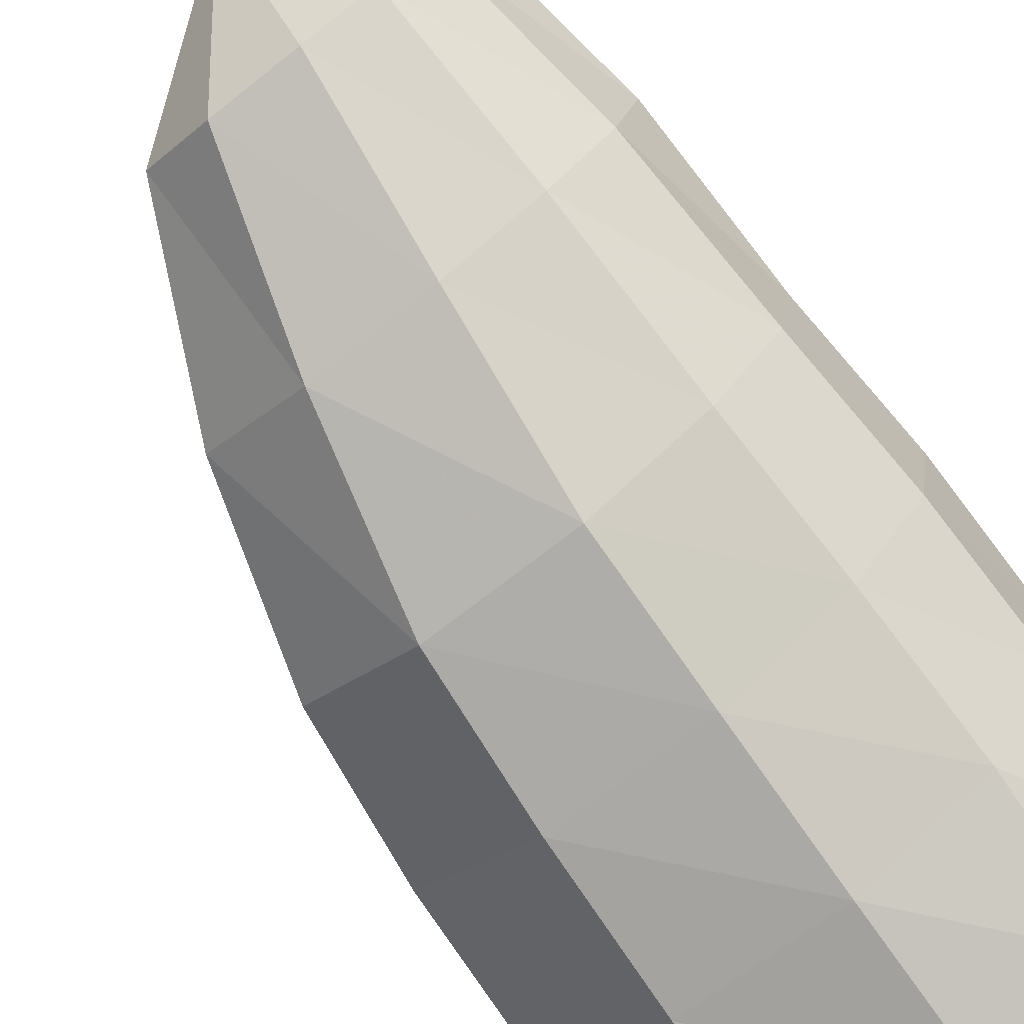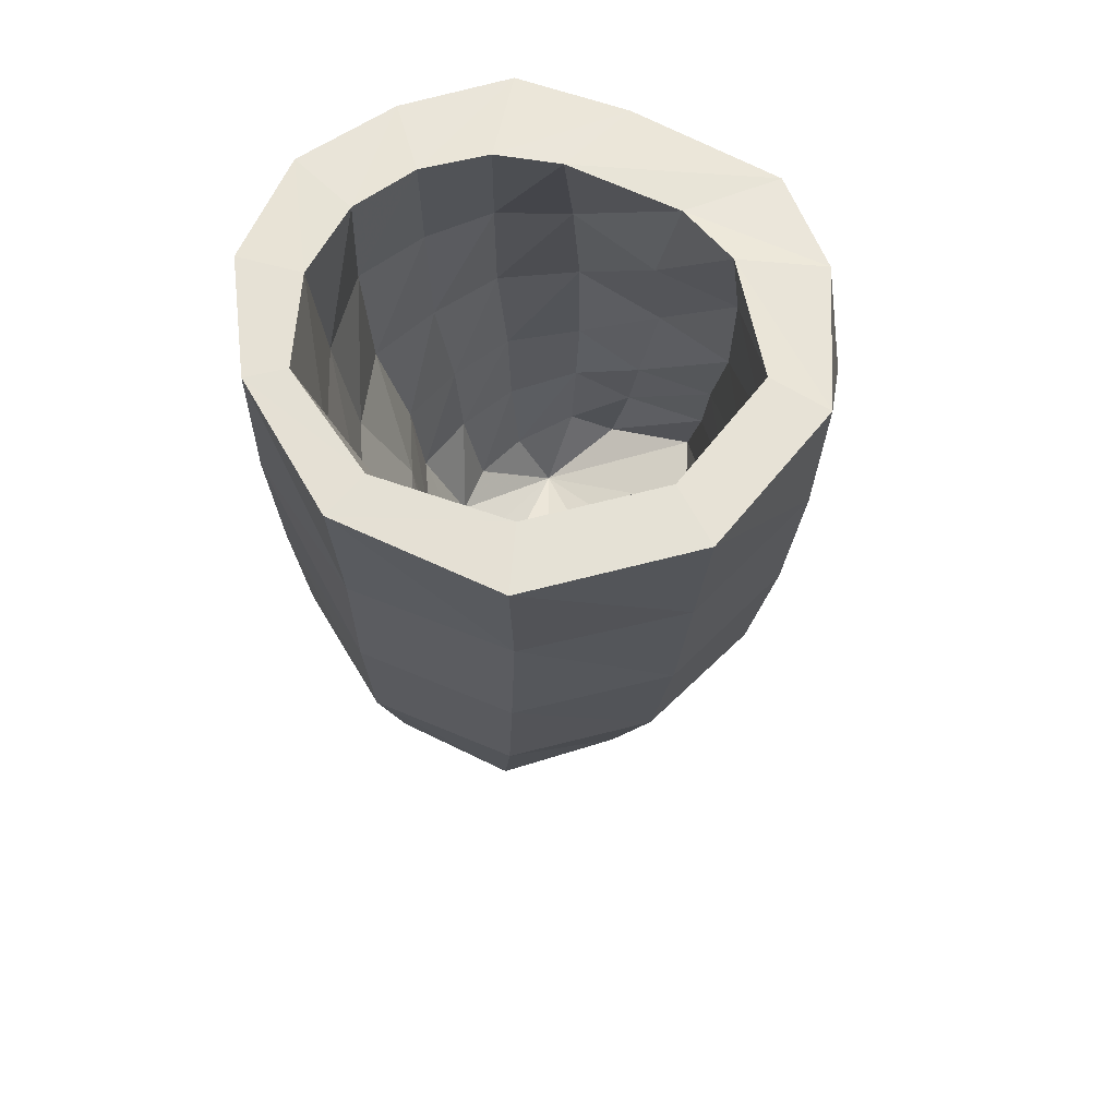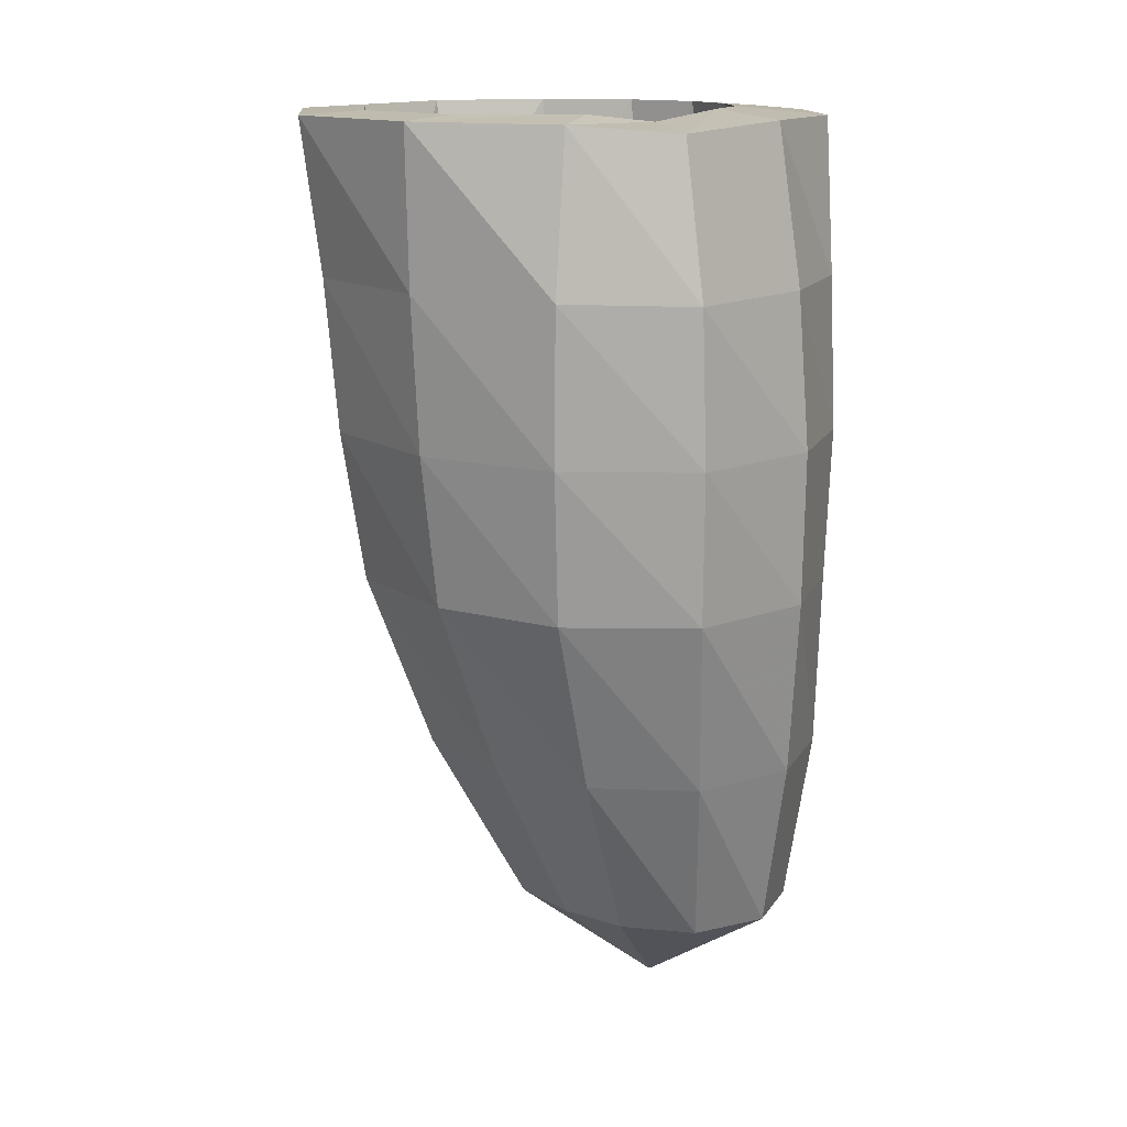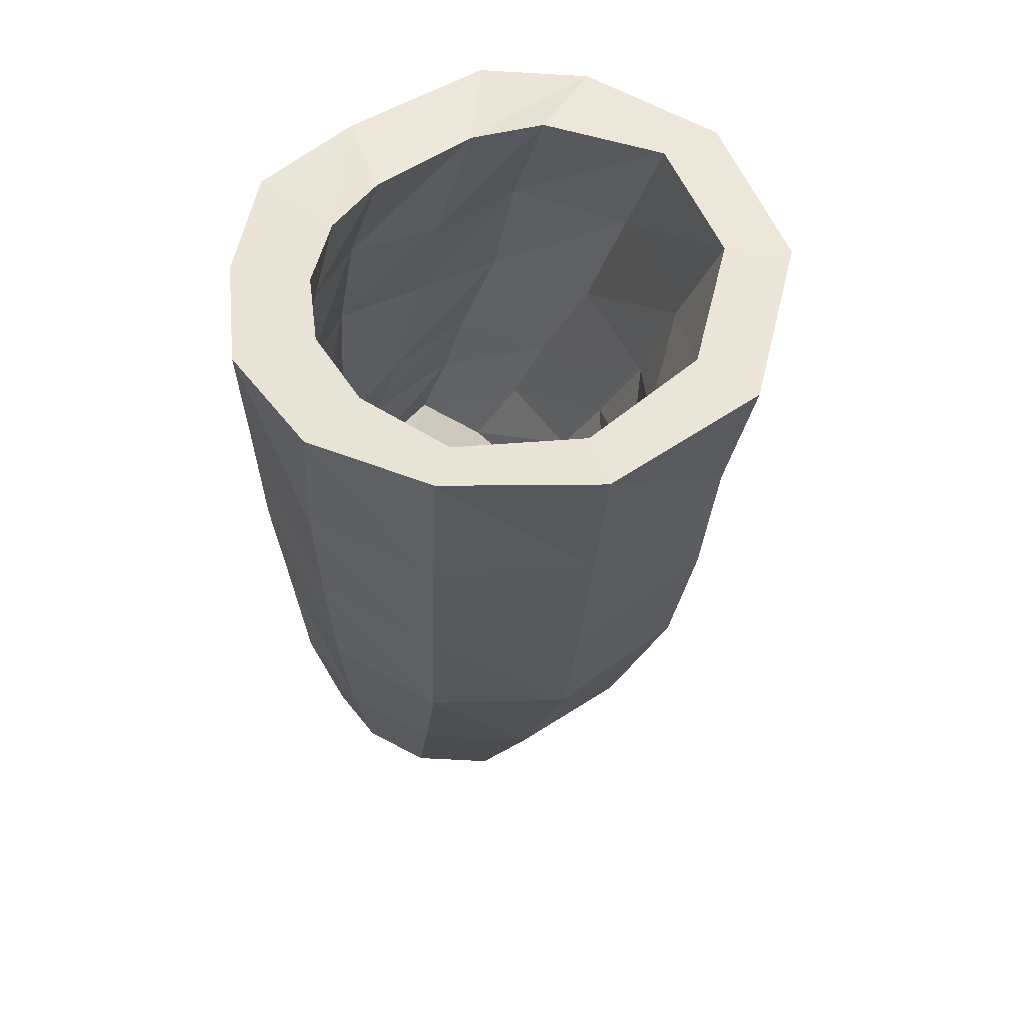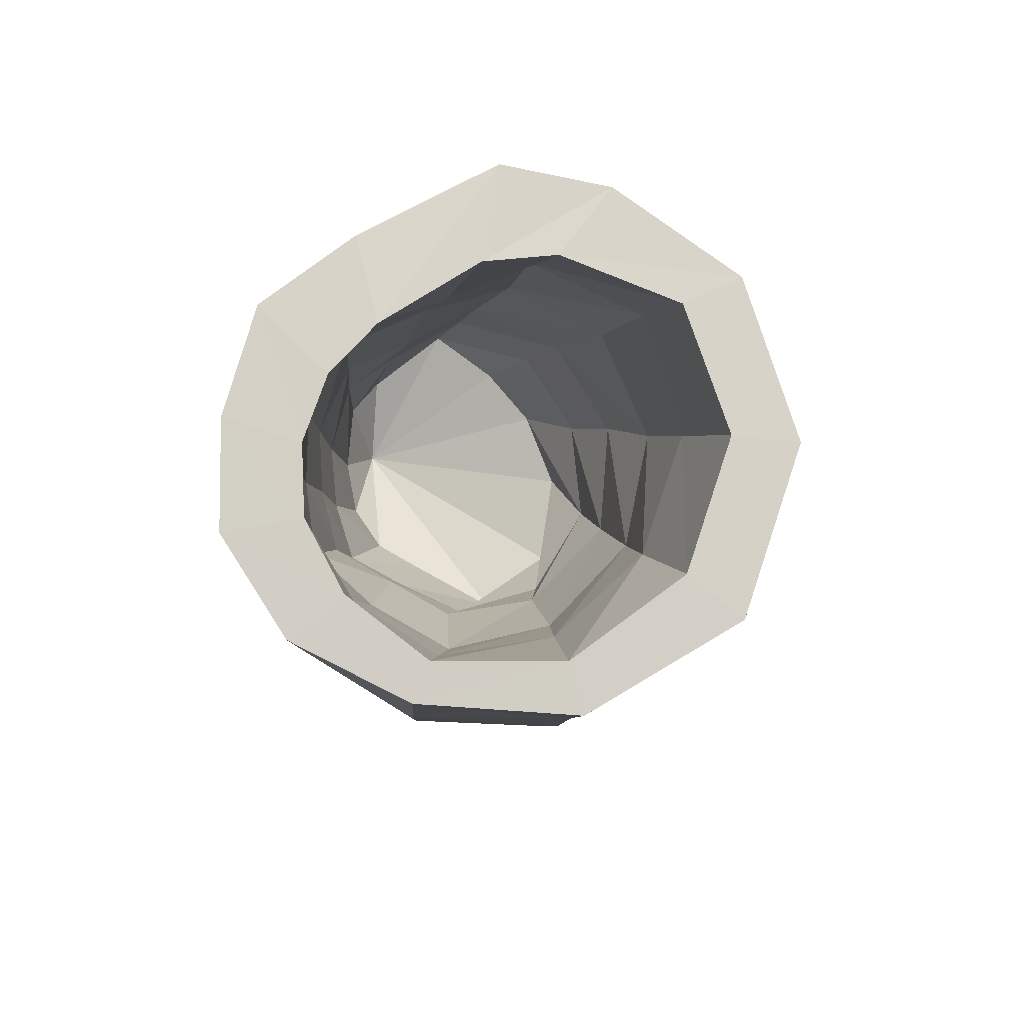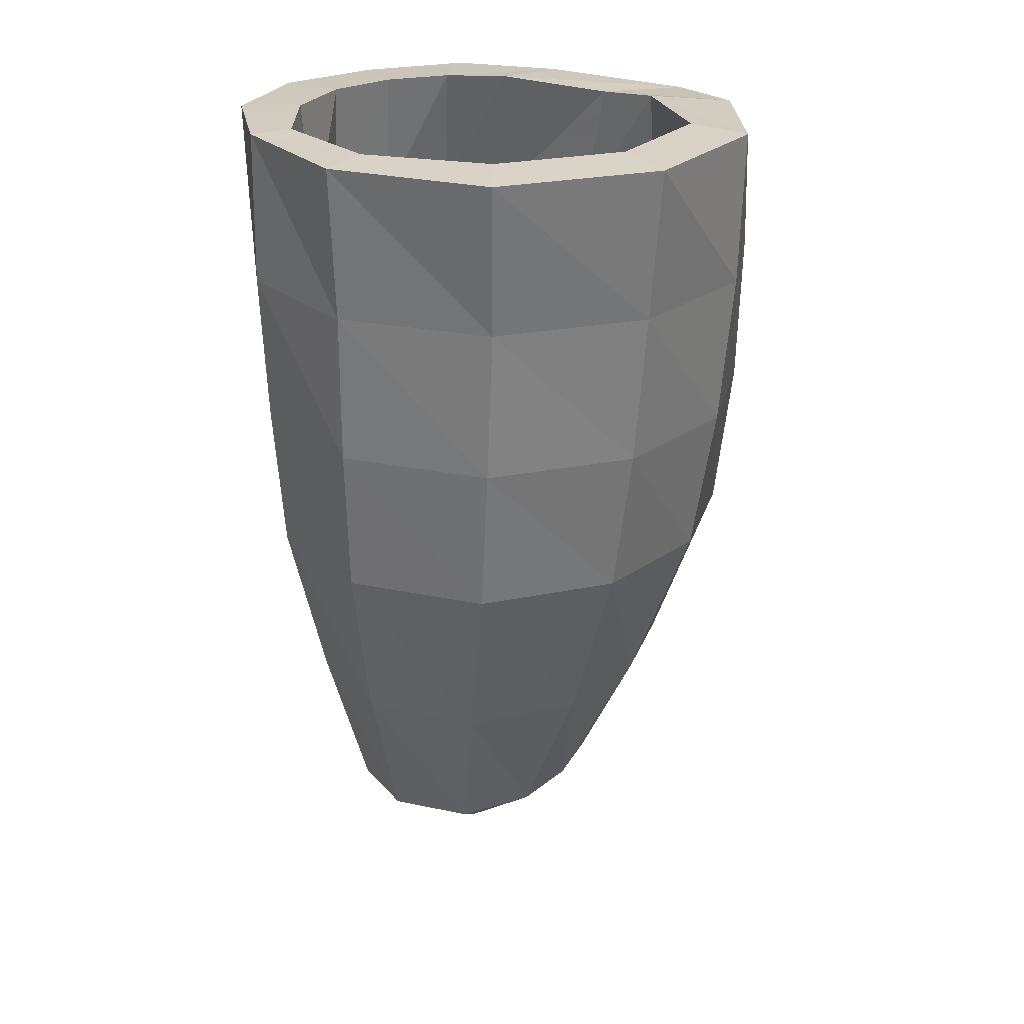
<metadata>
{"format":"obj","ext":"obj","renderer":"f3d","projection":"perspective","resolution":1024,"background":"white","views":[{"elev":-79.7,"azim":38.1,"up":"+Z"},{"elev":62.0,"azim":-113.4,"up":"+Y"},{"elev":13.8,"azim":-13.1,"up":"+Y"},{"elev":57.2,"azim":-174.4,"up":"+Y"},{"elev":79.1,"azim":-169.8,"up":"+Y"},{"elev":24.9,"azim":-117.8,"up":"+Y"}]}
</metadata>
<code>
v -0.8546 -1.162 1.333
v -1.484 -1.089 1.481
v -2.569 -1.089 1.246
v -3.142 -1.089 0.2137
v -2.968 -1.089 -0.9889
v -2.149 -1.089 -1.856
v -1.057 -1.089 -2.052
v -0.273 -1.089 -1.642
v 0.1709 -1.089 -1.081
v 0.3106 -1.089 -0.4673
v 0.2118 -1.089 0.1411
v -0.1072 -1.089 0.6315
v -0.5069 -2.405 1.309
v -1.195 -2.284 1.745
v -2.272 -2.284 1.453
v -2.794 -2.284 0.424
v -2.627 -2.284 -0.6808
v -1.996 -2.284 -1.526
v -1.045 -2.284 -1.862
v -0.2324 -2.284 -1.526
v 0.3561 -2.284 -1.053
v 0.5106 -2.284 -0.39
v 0.5099 -2.284 0.2504
v 0.231 -2.284 0.8664
v -0.243 -3.6 1.524
v -0.9877 -3.479 1.849
v -1.939 -3.479 1.543
v -2.527 -3.479 0.6572
v -2.501 -3.479 -0.4108
v -1.933 -3.479 -1.274
v -1.056 -3.479 -1.653
v -0.2841 -3.479 -1.376
v 0.3323 -3.479 -0.996
v 0.5418 -3.479 -0.3538
v 0.6632 -3.479 0.3108
v 0.4289 -3.479 1.024
v 0.009309 -4.795 1.471
v -0.6417 -4.553 1.905
v -1.508 -4.553 1.65
v -2.154 -4.553 0.9187
v -2.256 -4.553 -0.09441
v -1.714 -4.553 -0.9109
v -0.9277 -4.553 -1.19
v -0.3098 -4.553 -0.9715
v 0.2642 -4.553 -0.7599
v 0.5137 -4.553 -0.2133
v 0.6615 -4.553 0.3914
v 0.4978 -4.553 1.065
v 0.2256 -5.613 1.489
v -0.436 -5.372 1.961
v -1.214 -5.372 1.681
v -1.789 -5.372 1.049
v -2.04 -5.372 0.1809
v -1.716 -5.372 -0.6702
v -1.013 -5.372 -1.041
v -0.3722 -5.372 -0.8694
v 0.1858 -5.372 -0.6839
v 0.4527 -5.372 -0.1787
v 0.6119 -5.372 0.3916
v 0.5589 -5.372 1.06
v 0.4039 -6.432 1.408
v -0.1745 -6.19 1.979
v -0.804 -6.19 1.664
v -1.288 -6.19 1.262
v -1.671 -6.19 0.6336
v -1.712 -6.19 -0.2059
v -1.222 -6.19 -0.8058
v -0.4536 -6.19 -0.5473
v 0.01264 -6.19 -0.3812
v 0.3344 -6.19 -0.05279
v 0.517 -6.19 0.4211
v 0.5732 -6.19 1.028
v 0.3374 -6.827 0.6652
v -0.8425 -1.217 2.223
v -1.82 -1.139 2.162
v -3.017 -1.125 1.574
v -3.714 -1.124 0.2621
v -3.489 -1.123 -1.27
v -2.346 -1.117 -2.263
v -0.9748 -1.114 -2.412
v 0.1184 -1.127 -2.085
v 0.8323 -1.137 -1.319
v 1.017 -1.142 -0.3645
v 0.9141 -1.151 0.6311
v 0.227 -1.158 1.368
v -0.7591 -2.571 2.493
v -1.941 -2.535 2.337
v -2.985 -2.517 1.544
v -3.536 -2.511 0.2587
v -3.294 -2.509 -1.17
v -2.26 -2.506 -2.173
v -0.9165 -2.508 -2.409
v 0.2061 -2.515 -1.976
v 0.8563 -2.524 -1.134
v 1.009 -2.531 -0.1826
v 0.9302 -2.541 0.8089
v 0.3157 -2.554 1.733
v -0.7225 -3.923 2.511
v -1.939 -3.906 2.289
v -2.906 -3.893 1.453
v -3.415 -3.886 0.2102
v -3.194 -3.883 -1.176
v -2.17 -3.882 -2.136
v -0.8575 -3.885 -2.322
v 0.2133 -3.891 -1.832
v 0.8597 -3.898 -1.025
v 1.027 -3.905 -0.08369
v 0.9515 -3.912 0.9083
v 0.3697 -3.919 1.879
v -0.7048 -5.27 2.415
v -1.876 -5.262 2.14
v -2.745 -5.254 1.308
v -3.2 -5.247 0.1502
v -3.003 -5.244 -1.144
v -2.04 -5.245 -2.044
v -0.8019 -5.248 -2.196
v 0.1964 -5.253 -1.7
v 0.7954 -5.259 -0.9279
v 0.9564 -5.264 -0.03645
v 0.8935 -5.268 0.9084
v 0.3551 -5.271 1.854
v -0.5744 -6.865 1.977
v -1.514 -6.862 1.682
v -2.19 -6.858 1.001
v -2.6 -6.853 0.08245
v -2.495 -6.85 -1.008
v -1.646 -6.851 -1.713
v -0.6257 -6.854 -1.765
v 0.1895 -6.858 -1.394
v 0.7398 -6.861 -0.7868
v 0.9575 -6.864 -0.01297
v 0.8641 -6.865 0.8299
v 0.3486 -6.866 1.614
v -0.422 -8.447 1.399
v -1.049 -8.446 1.096
v -1.454 -8.445 0.6131
v -1.728 -8.443 0.02424
v -1.717 -8.442 -0.7148
v -1.161 -8.442 -1.231
v -0.4423 -8.443 -1.262
v 0.1375 -8.445 -1.004
v 0.5418 -8.446 -0.5739
v 0.742 -8.447 -0.01135
v 0.6799 -8.448 0.6295
v 0.2805 -8.448 1.215
v -0.469 -9.39 0.01195
f 73 61 62
f 73 62 63
f 73 63 64
f 73 64 65
f 73 65 66
f 73 66 67
f 73 67 68
f 73 68 69
f 73 69 70
f 73 70 71
f 73 71 72
f 73 72 61
f 61 49 50
f 61 50 62
f 62 50 51
f 62 51 63
f 63 51 52
f 63 52 64
f 64 52 53
f 64 53 65
f 65 53 54
f 65 54 66
f 66 54 55
f 66 55 67
f 67 55 56
f 67 56 68
f 68 56 57
f 68 57 69
f 69 57 58
f 69 58 70
f 70 58 59
f 70 59 71
f 71 59 60
f 71 60 72
f 72 60 49
f 72 49 61
f 49 37 38
f 49 38 50
f 50 38 39
f 50 39 51
f 51 39 40
f 51 40 52
f 52 40 41
f 52 41 53
f 53 41 42
f 53 42 54
f 54 42 43
f 54 43 55
f 55 43 44
f 55 44 56
f 56 44 45
f 56 45 57
f 57 45 46
f 57 46 58
f 58 46 47
f 58 47 59
f 59 47 48
f 59 48 60
f 60 48 37
f 60 37 49
f 37 25 26
f 37 26 38
f 38 26 27
f 38 27 39
f 39 27 28
f 39 28 40
f 40 28 29
f 40 29 41
f 41 29 30
f 41 30 42
f 42 30 31
f 42 31 43
f 43 31 32
f 43 32 44
f 44 32 33
f 44 33 45
f 45 33 34
f 45 34 46
f 46 34 35
f 46 35 47
f 47 35 36
f 47 36 48
f 48 36 25
f 48 25 37
f 25 13 14
f 25 14 26
f 26 14 15
f 26 15 27
f 27 15 16
f 27 16 28
f 28 16 17
f 28 17 29
f 29 17 18
f 29 18 30
f 30 18 19
f 30 19 31
f 31 19 20
f 31 20 32
f 32 20 21
f 32 21 33
f 33 21 22
f 33 22 34
f 34 22 23
f 34 23 35
f 35 23 24
f 35 24 36
f 36 24 13
f 36 13 25
f 13 1 2
f 13 2 14
f 14 2 3
f 14 3 15
f 15 3 4
f 15 4 16
f 16 4 5
f 16 5 17
f 17 5 6
f 17 6 18
f 18 6 7
f 18 7 19
f 19 7 8
f 19 8 20
f 20 8 9
f 20 9 21
f 21 9 10
f 21 10 22
f 22 10 11
f 22 11 23
f 23 11 12
f 23 12 24
f 24 12 1
f 24 1 13
f 146 134 135
f 146 135 136
f 146 136 137
f 146 137 138
f 146 138 139
f 146 139 140
f 146 140 141
f 146 141 142
f 146 142 143
f 146 143 144
f 146 144 145
f 146 145 134
f 134 122 123
f 134 123 135
f 135 123 124
f 135 124 136
f 136 124 125
f 136 125 137
f 137 125 126
f 137 126 138
f 138 126 127
f 138 127 139
f 139 127 128
f 139 128 140
f 140 128 129
f 140 129 141
f 141 129 130
f 141 130 142
f 142 130 131
f 142 131 143
f 143 131 132
f 143 132 144
f 144 132 133
f 144 133 145
f 145 133 122
f 145 122 134
f 122 110 111
f 122 111 123
f 123 111 112
f 123 112 124
f 124 112 113
f 124 113 125
f 125 113 114
f 125 114 126
f 126 114 115
f 126 115 127
f 127 115 116
f 127 116 128
f 128 116 117
f 128 117 129
f 129 117 118
f 129 118 130
f 130 118 119
f 130 119 131
f 131 119 120
f 131 120 132
f 132 120 121
f 132 121 133
f 133 121 110
f 133 110 122
f 110 98 99
f 110 99 111
f 111 99 100
f 111 100 112
f 112 100 101
f 112 101 113
f 113 101 102
f 113 102 114
f 114 102 103
f 114 103 115
f 115 103 104
f 115 104 116
f 116 104 105
f 116 105 117
f 117 105 106
f 117 106 118
f 118 106 107
f 118 107 119
f 119 107 108
f 119 108 120
f 120 108 109
f 120 109 121
f 121 109 98
f 121 98 110
f 98 86 87
f 98 87 99
f 99 87 88
f 99 88 100
f 100 88 89
f 100 89 101
f 101 89 90
f 101 90 102
f 102 90 91
f 102 91 103
f 103 91 92
f 103 92 104
f 104 92 93
f 104 93 105
f 105 93 94
f 105 94 106
f 106 94 95
f 106 95 107
f 107 95 96
f 107 96 108
f 108 96 97
f 108 97 109
f 109 97 86
f 109 86 98
f 86 74 75
f 86 75 87
f 87 75 76
f 87 76 88
f 88 76 77
f 88 77 89
f 89 77 78
f 89 78 90
f 90 78 79
f 90 79 91
f 91 79 80
f 91 80 92
f 92 80 81
f 92 81 93
f 93 81 82
f 93 82 94
f 94 82 83
f 94 83 95
f 95 83 84
f 95 84 96
f 96 84 85
f 96 85 97
f 97 85 74
f 97 74 86
f 1 75 74
f 1 2 75
f 2 76 75
f 2 3 76
f 3 77 76
f 3 4 77
f 4 78 77
f 4 5 78
f 5 79 78
f 5 6 79
f 6 80 79
f 6 7 80
f 7 81 80
f 7 8 81
f 8 82 81
f 8 9 82
f 9 83 82
f 9 10 83
f 10 84 83
f 10 11 84
f 11 85 84
f 11 12 85
f 12 74 85
f 12 1 74

</code>
